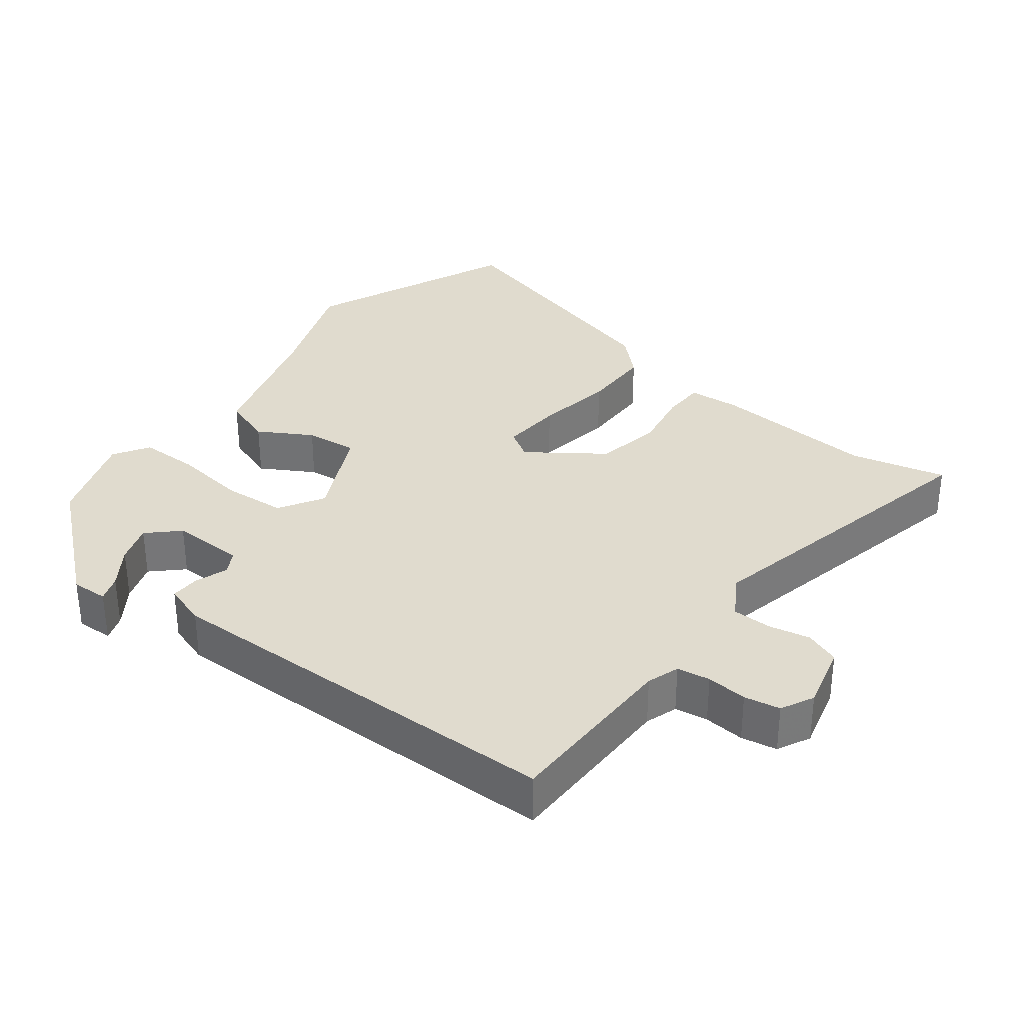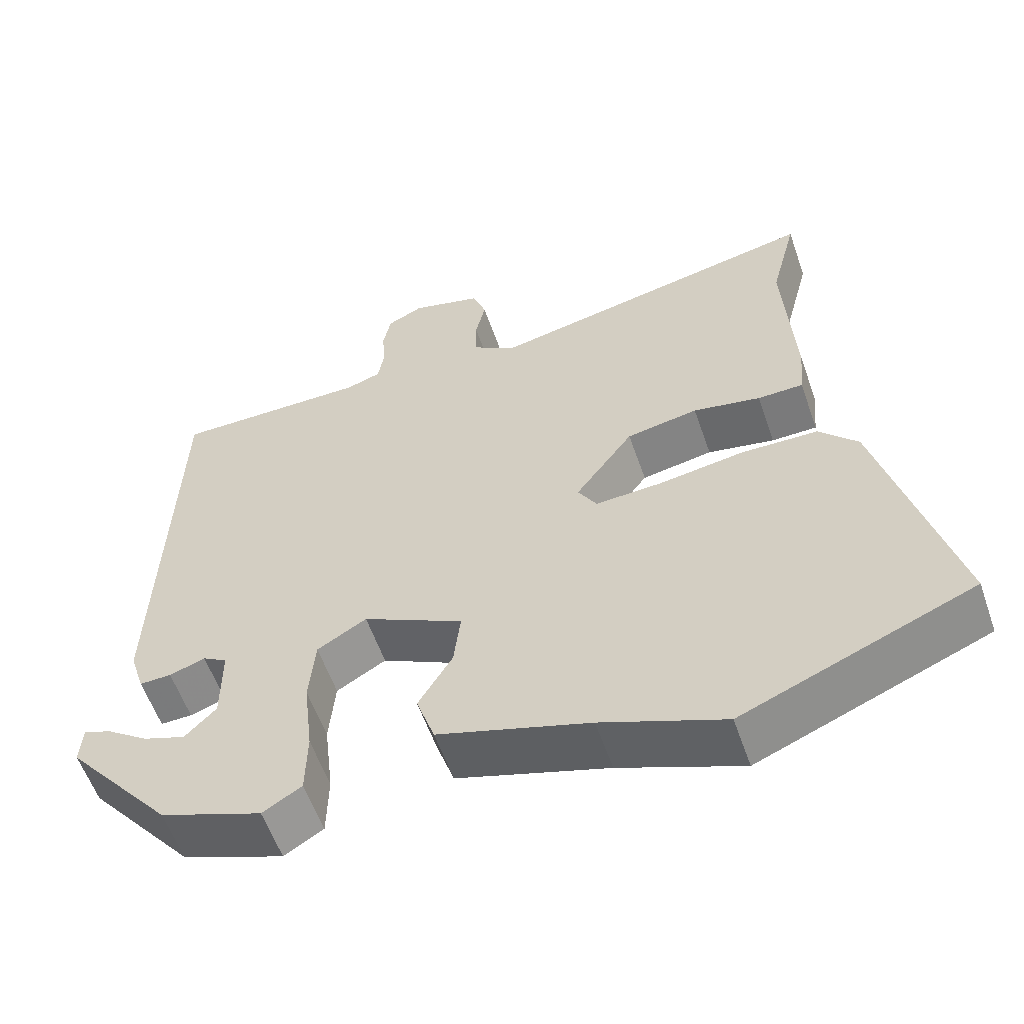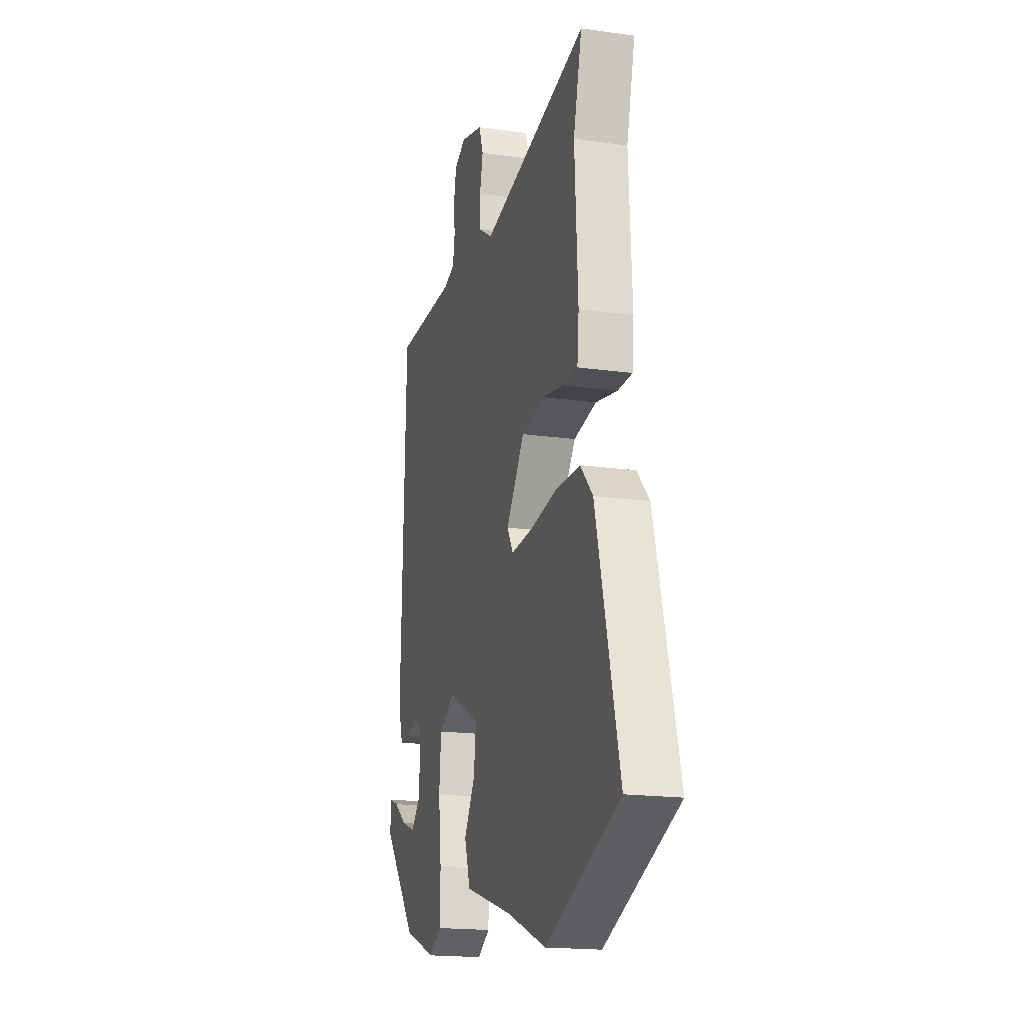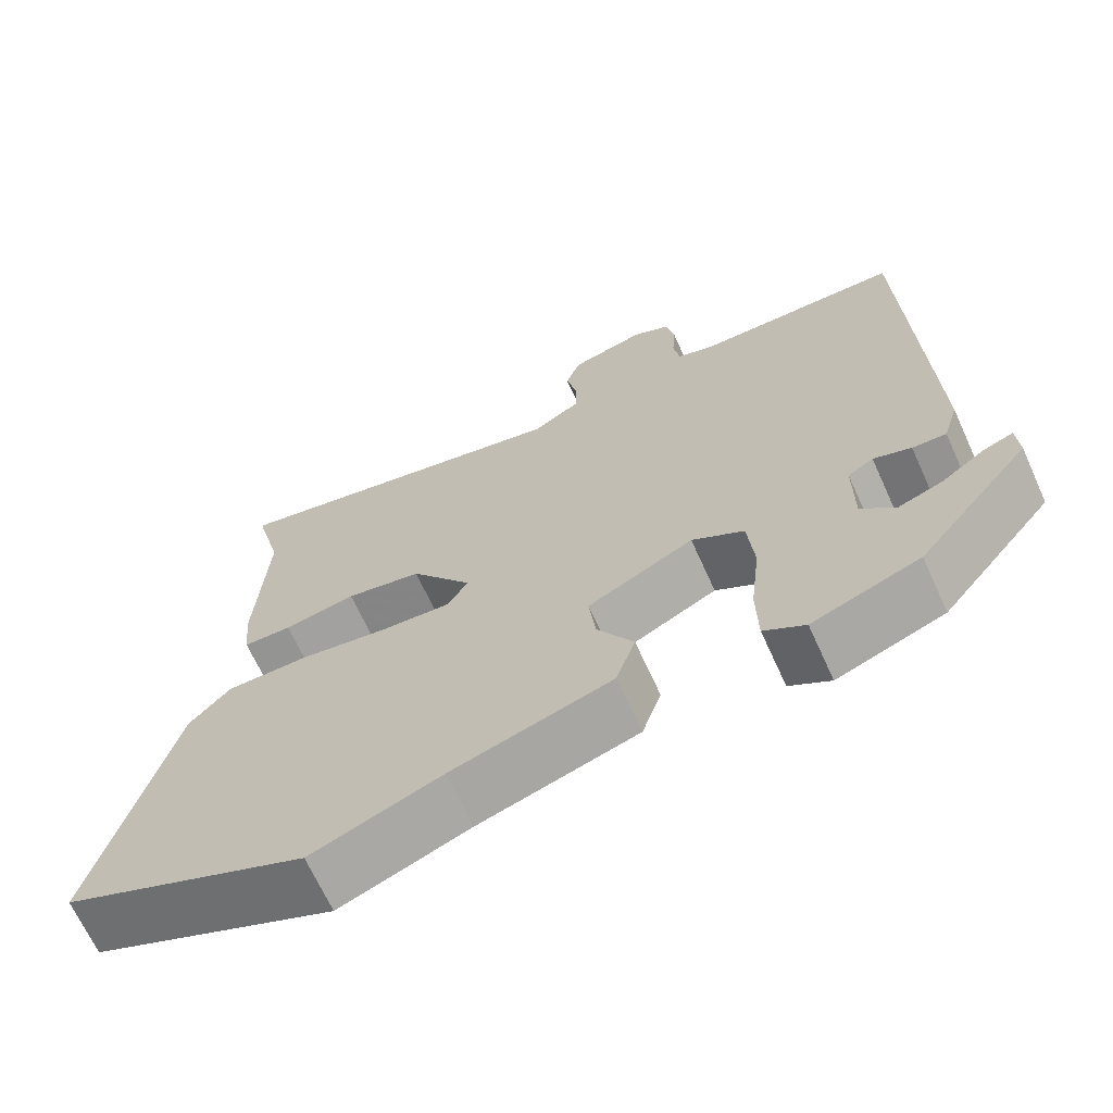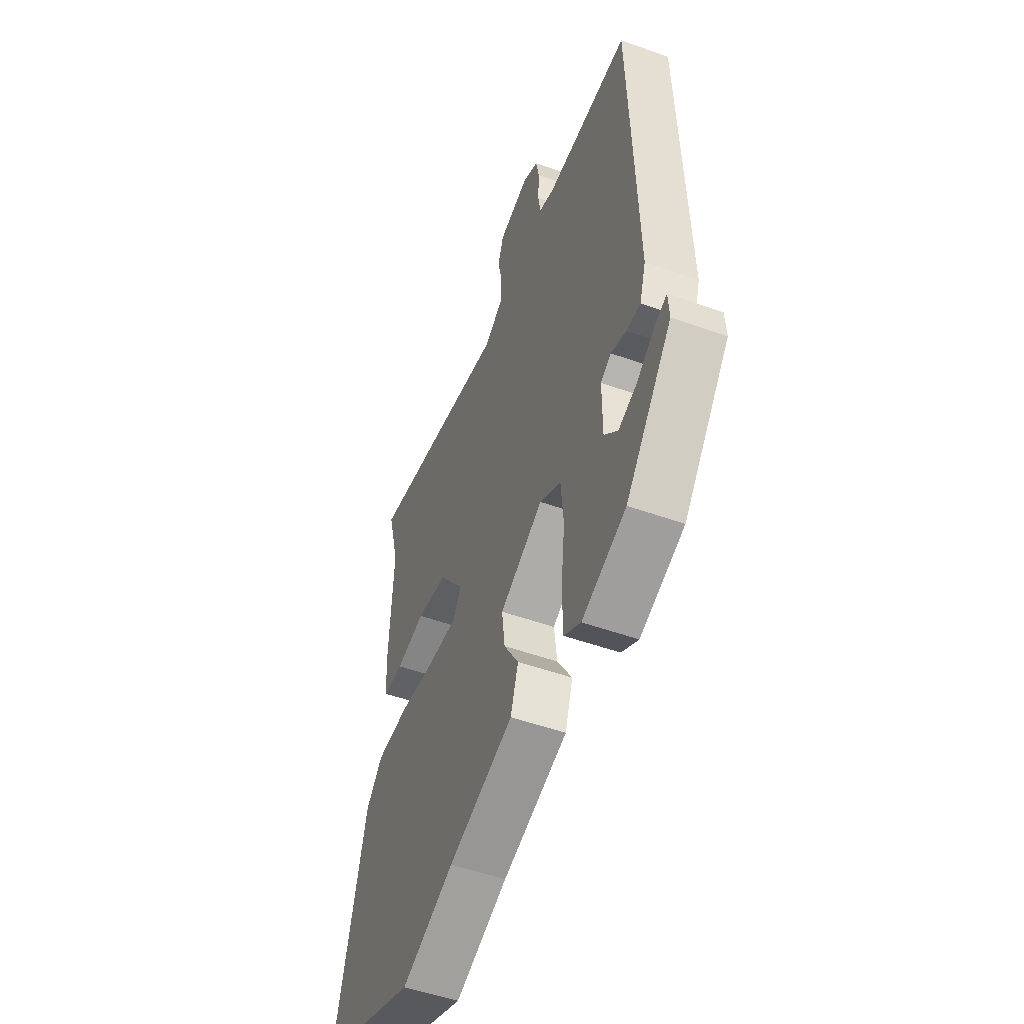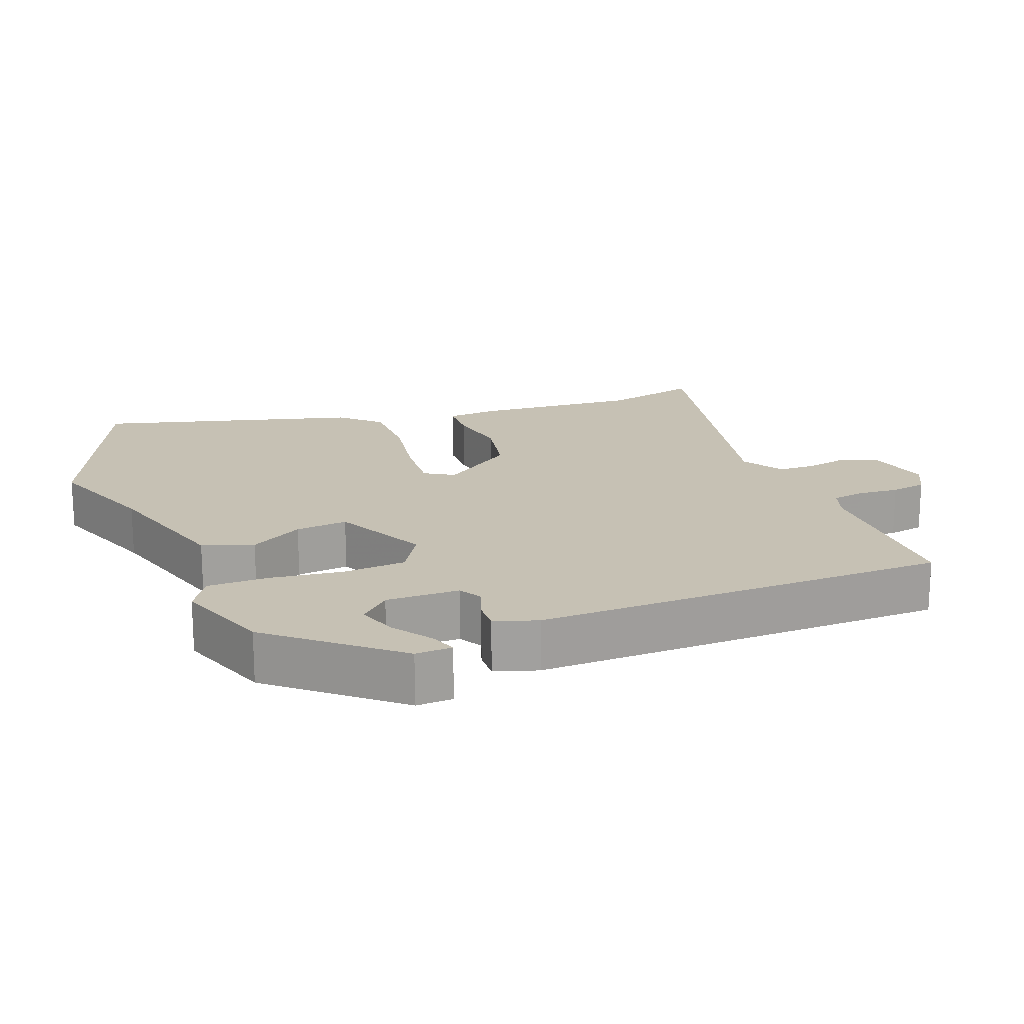
<metadata>
{"format":"obj","ext":"obj","renderer":"f3d","projection":"perspective","resolution":1024,"background":"white","views":[{"elev":33.5,"azim":-51.7,"up":"+Y"},{"elev":-57.7,"azim":19.1,"up":"+Z"},{"elev":-18.0,"azim":74.6,"up":"+Z"},{"elev":-67.5,"azim":-155.6,"up":"+Z"},{"elev":-51.3,"azim":-111.2,"up":"+Z"},{"elev":18.5,"azim":-110.2,"up":"+Y"}]}
</metadata>
<code>
v -0.376 0.07 -0.453
v -0.517 0.07 -0.282
v -0.514 0.07 -0.23
v -0.477 0.07 -0.244
v -0.422 0.07 -0.283
v -0.366 0.07 -0.303
v -0.325 0.07 -0.261
v -0.325 0.07 -0.157
v -0.357 0.07 -0.138
v -0.404 0.07 -0.154
v -0.446 0.07 -0.155
v -0.465 0.07 -0.094
v -0.447 0.07 0.494
v -0.191 0.07 0.493
v -0.145 0.07 0.508
v -0.137 0.07 0.555
v -0.141 0.07 0.613
v -0.131 0.07 0.664
v -0.084 0.07 0.687
v 0.009 0.07 0.662
v 0.027 0.07 0.612
v 0.014 0.07 0.553
v 0.014 0.07 0.497
v 0.073 0.07 0.46
v 0.513 0.07 0.551
v 0.478 0.07 0.415
v 0.491 0.07 0.18
v 0.484 0.07 0.107
v 0.424 0.07 0.106
v 0.335 0.07 0.123
v 0.241 0.07 0.106
v 0.165 0.07 0.002
v 0.19 0.07 -0.04
v 0.278 0.07 -0.035
v 0.39 0.07 -0.018
v 0.491 0.07 -0.02
v 0.542 0.07 -0.075
v 0.637 0.07 -0.444
v 0.334 0.07 -0.568
v 0.173 0.07 -0.505
v -0.026 0.07 -0.443
v -0.05 0.07 -0.371
v -0.005 0.07 -0.296
v 0.004 0.07 -0.222
v -0.128 0.07 -0.155
v -0.193 0.07 -0.193
v -0.201 0.07 -0.282
v -0.189 0.07 -0.387
v -0.191 0.07 -0.472
v -0.242 0.07 -0.503
v -0.376 0 -0.453
v -0.517 0 -0.282
v -0.514 0 -0.23
v -0.477 0 -0.244
v -0.422 0 -0.283
v -0.366 0 -0.303
v -0.325 0 -0.261
v -0.325 0 -0.157
v -0.357 0 -0.138
v -0.404 0 -0.154
v -0.446 0 -0.155
v -0.465 0 -0.094
v -0.447 0 0.494
v -0.191 0 0.493
v -0.145 0 0.508
v -0.137 0 0.555
v -0.141 0 0.613
v -0.131 0 0.664
v -0.084 0 0.687
v 0.009 0 0.662
v 0.027 0 0.612
v 0.014 0 0.553
v 0.014 0 0.497
v 0.073 0 0.46
v 0.513 0 0.551
v 0.478 0 0.415
v 0.491 0 0.18
v 0.484 0 0.107
v 0.424 0 0.106
v 0.335 0 0.123
v 0.241 0 0.106
v 0.165 0 0.002
v 0.19 0 -0.04
v 0.278 0 -0.035
v 0.39 0 -0.018
v 0.491 0 -0.02
v 0.542 0 -0.075
v 0.637 0 -0.444
v 0.334 0 -0.568
v 0.173 0 -0.505
v -0.026 0 -0.443
v -0.05 0 -0.371
v -0.005 0 -0.296
v 0.004 0 -0.222
v -0.128 0 -0.155
v -0.193 0 -0.193
v -0.201 0 -0.282
v -0.189 0 -0.387
v -0.191 0 -0.472
v -0.242 0 -0.503
f 47 48 49 50
f 46 47 50 1
f 40 41 42 43
f 40 43 44
f 39 40 44
f 38 39 44
f 37 38 44 45
f 34 35 36 37
f 33 34 37 45
f 27 28 29 30
f 26 27 30 31
f 24 25 26 31
f 23 24 31 32
f 19 20 21 22
f 19 22 23
f 16 17 18 19
f 15 16 19 23
f 14 15 23 32
f 9 10 11 12
f 9 12 13 14
f 2 3 4 5
f 2 5 6
f 1 2 6
f 46 1 6 7
f 14 32 33 45
f 8 9 14 45
f 7 8 45 46
f 100 99 98 97
f 51 100 97 96
f 93 92 91 90
f 94 93 90
f 94 90 89
f 94 89 88
f 95 94 88 87
f 87 86 85 84
f 95 87 84 83
f 80 79 78 77
f 81 80 77 76
f 81 76 75 74
f 82 81 74 73
f 72 71 70 69
f 73 72 69
f 69 68 67 66
f 73 69 66 65
f 82 73 65 64
f 62 61 60 59
f 64 63 62 59
f 55 54 53 52
f 56 55 52
f 56 52 51
f 57 56 51 96
f 95 83 82 64
f 95 64 59 58
f 96 95 58 57
f 1 51 52 2
f 2 52 53 3
f 3 53 54 4
f 4 54 55 5
f 5 55 56 6
f 6 56 57 7
f 7 57 58 8
f 8 58 59 9
f 9 59 60 10
f 10 60 61 11
f 11 61 62 12
f 12 62 63 13
f 13 63 64 14
f 14 64 65 15
f 15 65 66 16
f 16 66 67 17
f 17 67 68 18
f 18 68 69 19
f 19 69 70 20
f 20 70 71 21
f 21 71 72 22
f 22 72 73 23
f 23 73 74 24
f 24 74 75 25
f 25 75 76 26
f 26 76 77 27
f 27 77 78 28
f 28 78 79 29
f 29 79 80 30
f 30 80 81 31
f 31 81 82 32
f 32 82 83 33
f 33 83 84 34
f 34 84 85 35
f 35 85 86 36
f 36 86 87 37
f 37 87 88 38
f 38 88 89 39
f 39 89 90 40
f 40 90 91 41
f 41 91 92 42
f 42 92 93 43
f 43 93 94 44
f 44 94 95 45
f 45 95 96 46
f 46 96 97 47
f 47 97 98 48
f 48 98 99 49
f 49 99 100 50
f 50 100 51 1

</code>
